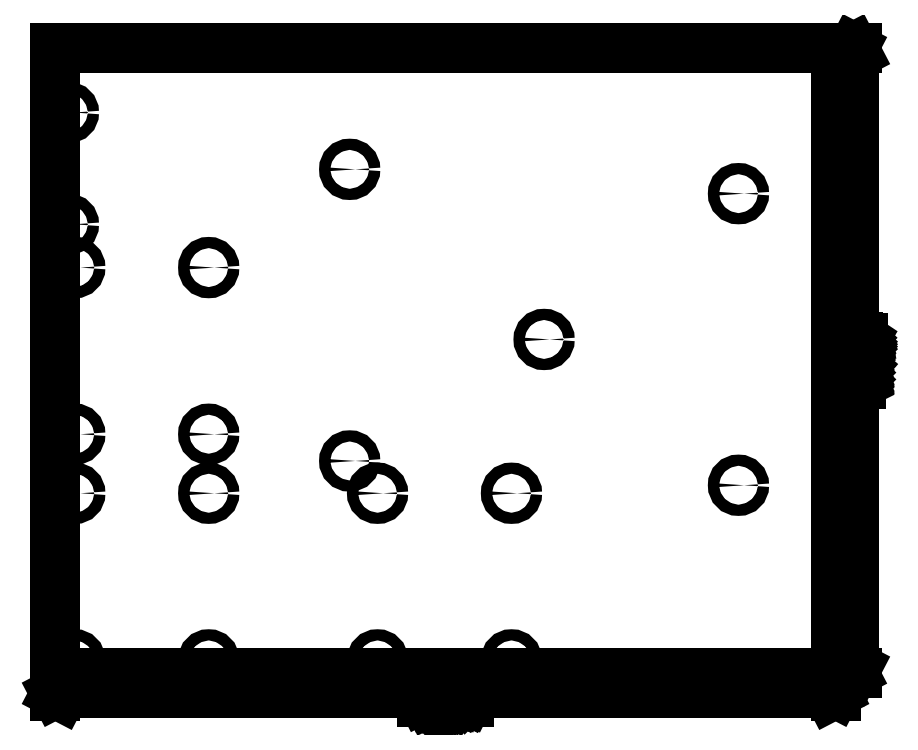
<metadata>
{"format":"dxf","ext":"dxf","renderer":"ezdxf+matplotlib","layout":"modelspace","background":"white","min_lineweight":24,"dpi":150}
</metadata>
<code>
0
SECTION
2
ENTITIES
0
LINE
8
BLACK
10
85.11
20
-147.4
11
84.54
21
-147.4
0
LINE
8
BLACK
10
84.83
20
-147.4
11
84.83
21
-146.4
0
LINE
8
BLACK
10
84.83
20
-146.4
11
84.73
21
-146.5
0
LINE
8
BLACK
10
84.73
20
-146.5
11
84.64
21
-146.6
0
LINE
8
BLACK
10
84.64
20
-146.6
11
84.54
21
-146.7
0
LINE
8
BLACK
10
86.02
20
-146.4
11
85.54
21
-146.4
0
LINE
8
BLACK
10
85.54
20
-146.4
11
85.49
21
-146.9
0
LINE
8
BLACK
10
85.49
20
-146.9
11
85.54
21
-146.8
0
LINE
8
BLACK
10
85.54
20
-146.8
11
85.64
21
-146.8
0
LINE
8
BLACK
10
85.64
20
-146.8
11
85.87
21
-146.8
0
LINE
8
BLACK
10
85.87
20
-146.8
11
85.97
21
-146.8
0
LINE
8
BLACK
10
85.97
20
-146.8
11
86.02
21
-146.9
0
LINE
8
BLACK
10
86.02
20
-146.9
11
86.06
21
-147
0
LINE
8
BLACK
10
86.06
20
-147
11
86.06
21
-147.2
0
LINE
8
BLACK
10
86.06
20
-147.2
11
86.02
21
-147.3
0
LINE
8
BLACK
10
86.02
20
-147.3
11
85.97
21
-147.3
0
LINE
8
BLACK
10
85.97
20
-147.3
11
85.87
21
-147.4
0
LINE
8
BLACK
10
85.87
20
-147.4
11
85.64
21
-147.4
0
LINE
8
BLACK
10
85.64
20
-147.4
11
85.54
21
-147.3
0
LINE
8
BLACK
10
85.54
20
-147.3
11
85.49
21
-147.3
0
LINE
8
BLACK
10
86.45
20
-146.5
11
86.49
21
-146.4
0
LINE
8
BLACK
10
86.49
20
-146.4
11
86.59
21
-146.4
0
LINE
8
BLACK
10
86.59
20
-146.4
11
86.83
21
-146.4
0
LINE
8
BLACK
10
86.83
20
-146.4
11
86.92
21
-146.4
0
LINE
8
BLACK
10
86.92
20
-146.4
11
86.97
21
-146.5
0
LINE
8
BLACK
10
86.97
20
-146.5
11
87.02
21
-146.6
0
LINE
8
BLACK
10
87.02
20
-146.6
11
87.02
21
-146.7
0
LINE
8
BLACK
10
87.02
20
-146.7
11
86.97
21
-146.8
0
LINE
8
BLACK
10
86.97
20
-146.8
11
86.4
21
-147.4
0
LINE
8
BLACK
10
86.4
20
-147.4
11
87.02
21
-147.4
0
LINE
8
BLACK
10
87.45
20
-147.3
11
87.49
21
-147.3
0
LINE
8
BLACK
10
87.49
20
-147.3
11
87.45
21
-147.4
0
LINE
8
BLACK
10
87.45
20
-147.4
11
87.4
21
-147.3
0
LINE
8
BLACK
10
87.4
20
-147.3
11
87.45
21
-147.3
0
LINE
8
BLACK
10
87.45
20
-147.3
11
87.45
21
-147.4
0
LINE
8
BLACK
10
87.97
20
-147.4
11
88.16
21
-147.4
0
LINE
8
BLACK
10
88.16
20
-147.4
11
88.26
21
-147.3
0
LINE
8
BLACK
10
88.26
20
-147.3
11
88.3
21
-147.3
0
LINE
8
BLACK
10
88.3
20
-147.3
11
88.4
21
-147.1
0
LINE
8
BLACK
10
88.4
20
-147.1
11
88.45
21
-147
0
LINE
8
BLACK
10
88.45
20
-147
11
88.45
21
-146.6
0
LINE
8
BLACK
10
88.45
20
-146.6
11
88.4
21
-146.5
0
LINE
8
BLACK
10
88.4
20
-146.5
11
88.35
21
-146.4
0
LINE
8
BLACK
10
88.35
20
-146.4
11
88.26
21
-146.4
0
LINE
8
BLACK
10
88.26
20
-146.4
11
88.06
21
-146.4
0
LINE
8
BLACK
10
88.06
20
-146.4
11
87.97
21
-146.4
0
LINE
8
BLACK
10
87.97
20
-146.4
11
87.92
21
-146.5
0
LINE
8
BLACK
10
87.92
20
-146.5
11
87.87
21
-146.6
0
LINE
8
BLACK
10
87.87
20
-146.6
11
87.87
21
-146.8
0
LINE
8
BLACK
10
87.87
20
-146.8
11
87.92
21
-146.9
0
LINE
8
BLACK
10
87.92
20
-146.9
11
87.97
21
-147
0
LINE
8
BLACK
10
87.97
20
-147
11
88.06
21
-147
0
LINE
8
BLACK
10
88.06
20
-147
11
88.26
21
-147
0
LINE
8
BLACK
10
88.26
20
-147
11
88.35
21
-147
0
LINE
8
BLACK
10
88.35
20
-147
11
88.4
21
-146.9
0
LINE
8
BLACK
10
88.4
20
-146.9
11
88.45
21
-146.8
0
LINE
8
BLACK
10
88.78
20
-146.4
11
89.4
21
-146.4
0
LINE
8
BLACK
10
89.4
20
-146.4
11
89.06
21
-146.8
0
LINE
8
BLACK
10
89.06
20
-146.8
11
89.21
21
-146.8
0
LINE
8
BLACK
10
89.21
20
-146.8
11
89.3
21
-146.8
0
LINE
8
BLACK
10
89.3
20
-146.8
11
89.35
21
-146.9
0
LINE
8
BLACK
10
89.35
20
-146.9
11
89.4
21
-147
0
LINE
8
BLACK
10
89.4
20
-147
11
89.4
21
-147.2
0
LINE
8
BLACK
10
89.4
20
-147.2
11
89.35
21
-147.3
0
LINE
8
BLACK
10
89.35
20
-147.3
11
89.3
21
-147.3
0
LINE
8
BLACK
10
89.3
20
-147.3
11
89.21
21
-147.4
0
LINE
8
BLACK
10
89.21
20
-147.4
11
88.92
21
-147.4
0
LINE
8
BLACK
10
88.92
20
-147.4
11
88.83
21
-147.3
0
LINE
8
BLACK
10
88.83
20
-147.3
11
88.78
21
-147.3
0
LINE
8
BLACK
10
90.02
20
-146.4
11
90.11
21
-146.4
0
LINE
8
BLACK
10
90.11
20
-146.4
11
90.21
21
-146.4
0
LINE
8
BLACK
10
90.21
20
-146.4
11
90.26
21
-146.5
0
LINE
8
BLACK
10
90.26
20
-146.5
11
90.3
21
-146.6
0
LINE
8
BLACK
10
90.3
20
-146.6
11
90.35
21
-146.8
0
LINE
8
BLACK
10
90.35
20
-146.8
11
90.35
21
-147
0
LINE
8
BLACK
10
90.35
20
-147
11
90.3
21
-147.2
0
LINE
8
BLACK
10
90.3
20
-147.2
11
90.26
21
-147.3
0
LINE
8
BLACK
10
90.26
20
-147.3
11
90.21
21
-147.3
0
LINE
8
BLACK
10
90.21
20
-147.3
11
90.11
21
-147.4
0
LINE
8
BLACK
10
90.11
20
-147.4
11
90.02
21
-147.4
0
LINE
8
BLACK
10
90.02
20
-147.4
11
89.92
21
-147.3
0
LINE
8
BLACK
10
89.92
20
-147.3
11
89.87
21
-147.3
0
LINE
8
BLACK
10
89.87
20
-147.3
11
89.83
21
-147.2
0
LINE
8
BLACK
10
89.83
20
-147.2
11
89.78
21
-147
0
LINE
8
BLACK
10
89.78
20
-147
11
89.78
21
-146.8
0
LINE
8
BLACK
10
89.78
20
-146.8
11
89.83
21
-146.6
0
LINE
8
BLACK
10
89.83
20
-146.6
11
89.87
21
-146.5
0
LINE
8
BLACK
10
89.87
20
-146.5
11
89.92
21
-146.4
0
LINE
8
BLACK
10
89.92
20
-146.4
11
90.02
21
-146.4
0
LINE
8
BLACK
10
91.54
20
-147.4
11
91.54
21
-146.7
0
LINE
8
BLACK
10
91.54
20
-146.8
11
91.59
21
-146.8
0
LINE
8
BLACK
10
91.59
20
-146.8
11
91.68
21
-146.7
0
LINE
8
BLACK
10
91.68
20
-146.7
11
91.83
21
-146.7
0
LINE
8
BLACK
10
91.83
20
-146.7
11
91.92
21
-146.8
0
LINE
8
BLACK
10
91.92
20
-146.8
11
91.97
21
-146.9
0
LINE
8
BLACK
10
91.97
20
-146.9
11
91.97
21
-147.4
0
LINE
8
BLACK
10
91.97
20
-146.9
11
92.02
21
-146.8
0
LINE
8
BLACK
10
92.02
20
-146.8
11
92.11
21
-146.7
0
LINE
8
BLACK
10
92.11
20
-146.7
11
92.26
21
-146.7
0
LINE
8
BLACK
10
92.26
20
-146.7
11
92.35
21
-146.8
0
LINE
8
BLACK
10
92.35
20
-146.8
11
92.4
21
-146.9
0
LINE
8
BLACK
10
92.4
20
-146.9
11
92.4
21
-147.4
0
LINE
8
BLACK
10
92.87
20
-147.4
11
92.87
21
-146.7
0
LINE
8
BLACK
10
92.87
20
-146.8
11
92.92
21
-146.8
0
LINE
8
BLACK
10
92.92
20
-146.8
11
93.02
21
-146.7
0
LINE
8
BLACK
10
93.02
20
-146.7
11
93.16
21
-146.7
0
LINE
8
BLACK
10
93.16
20
-146.7
11
93.26
21
-146.8
0
LINE
8
BLACK
10
93.26
20
-146.8
11
93.3
21
-146.9
0
LINE
8
BLACK
10
93.3
20
-146.9
11
93.3
21
-147.4
0
LINE
8
BLACK
10
93.3
20
-146.9
11
93.35
21
-146.8
0
LINE
8
BLACK
10
93.35
20
-146.8
11
93.45
21
-146.7
0
LINE
8
BLACK
10
93.45
20
-146.7
11
93.59
21
-146.7
0
LINE
8
BLACK
10
93.59
20
-146.7
11
93.68
21
-146.8
0
LINE
8
BLACK
10
93.68
20
-146.8
11
93.73
21
-146.9
0
LINE
8
BLACK
10
93.73
20
-146.9
11
93.73
21
-147.4
0
LINE
8
BLACK
10
165.6
20
-145.6
11
12.7
21
-145.6
0
LINE
8
BLACK
10
165.6
20
-143.6
11
165.6
21
-146.2
0
LINE
8
BLACK
10
12.7
20
-143.6
11
12.7
21
-146.2
0
LINE
8
BLACK
10
12.7
20
-145.6
11
13.82
21
-145
0
LINE
8
BLACK
10
12.7
20
-145.6
11
13.82
21
-146.2
0
LINE
8
BLACK
10
165.6
20
-145.6
11
164.5
21
-145
0
LINE
8
BLACK
10
165.6
20
-145.6
11
164.5
21
-146.2
0
LINE
8
BLACK
10
170
20
-76.32
11
170
21
-75.75
0
LINE
8
BLACK
10
170
20
-76.04
11
171
21
-76.04
0
LINE
8
BLACK
10
171
20
-76.04
11
170.8
21
-75.94
0
LINE
8
BLACK
10
170.8
20
-75.94
11
170.7
21
-75.85
0
LINE
8
BLACK
10
170.7
20
-75.85
11
170.7
21
-75.75
0
LINE
8
BLACK
10
170.9
20
-76.7
11
170.9
21
-76.75
0
LINE
8
BLACK
10
170.9
20
-76.75
11
171
21
-76.85
0
LINE
8
BLACK
10
171
20
-76.85
11
171
21
-77.09
0
LINE
8
BLACK
10
171
20
-77.09
11
170.9
21
-77.18
0
LINE
8
BLACK
10
170.9
20
-77.18
11
170.9
21
-77.23
0
LINE
8
BLACK
10
170.9
20
-77.23
11
170.8
21
-77.28
0
LINE
8
BLACK
10
170.8
20
-77.28
11
170.7
21
-77.28
0
LINE
8
BLACK
10
170.7
20
-77.28
11
170.5
21
-77.23
0
LINE
8
BLACK
10
170.5
20
-77.23
11
170
21
-76.66
0
LINE
8
BLACK
10
170
20
-76.66
11
170
21
-77.28
0
LINE
8
BLACK
10
170.9
20
-77.66
11
170.9
21
-77.7
0
LINE
8
BLACK
10
170.9
20
-77.7
11
171
21
-77.8
0
LINE
8
BLACK
10
171
20
-77.8
11
171
21
-78.04
0
LINE
8
BLACK
10
171
20
-78.04
11
170.9
21
-78.13
0
LINE
8
BLACK
10
170.9
20
-78.13
11
170.9
21
-78.18
0
LINE
8
BLACK
10
170.9
20
-78.18
11
170.8
21
-78.23
0
LINE
8
BLACK
10
170.8
20
-78.23
11
170.7
21
-78.23
0
LINE
8
BLACK
10
170.7
20
-78.23
11
170.5
21
-78.18
0
LINE
8
BLACK
10
170.5
20
-78.18
11
170
21
-77.61
0
LINE
8
BLACK
10
170
20
-77.61
11
170
21
-78.23
0
LINE
8
BLACK
10
170.1
20
-78.66
11
170
21
-78.7
0
LINE
8
BLACK
10
170
20
-78.7
11
170
21
-78.66
0
LINE
8
BLACK
10
170
20
-78.66
11
170
21
-78.61
0
LINE
8
BLACK
10
170
20
-78.61
11
170.1
21
-78.66
0
LINE
8
BLACK
10
170.1
20
-78.66
11
170
21
-78.66
0
LINE
8
BLACK
10
171
20
-79.61
11
171
21
-79.13
0
LINE
8
BLACK
10
171
20
-79.13
11
170.5
21
-79.09
0
LINE
8
BLACK
10
170.5
20
-79.09
11
170.5
21
-79.13
0
LINE
8
BLACK
10
170.5
20
-79.13
11
170.6
21
-79.23
0
LINE
8
BLACK
10
170.6
20
-79.23
11
170.6
21
-79.47
0
LINE
8
BLACK
10
170.6
20
-79.47
11
170.5
21
-79.56
0
LINE
8
BLACK
10
170.5
20
-79.56
11
170.5
21
-79.61
0
LINE
8
BLACK
10
170.5
20
-79.61
11
170.4
21
-79.66
0
LINE
8
BLACK
10
170.4
20
-79.66
11
170.2
21
-79.66
0
LINE
8
BLACK
10
170.2
20
-79.66
11
170.1
21
-79.61
0
LINE
8
BLACK
10
170.1
20
-79.61
11
170
21
-79.56
0
LINE
8
BLACK
10
170
20
-79.56
11
170
21
-79.47
0
LINE
8
BLACK
10
170
20
-79.47
11
170
21
-79.23
0
LINE
8
BLACK
10
170
20
-79.23
11
170
21
-79.13
0
LINE
8
BLACK
10
170
20
-79.13
11
170.1
21
-79.09
0
LINE
8
BLACK
10
170.6
20
-80.51
11
170
21
-80.51
0
LINE
8
BLACK
10
171
20
-80.28
11
170.3
21
-80.04
0
LINE
8
BLACK
10
170.3
20
-80.04
11
170.3
21
-80.66
0
LINE
8
BLACK
10
171
20
-80.94
11
171
21
-81.56
0
LINE
8
BLACK
10
171
20
-81.56
11
170.6
21
-81.23
0
LINE
8
BLACK
10
170.6
20
-81.23
11
170.6
21
-81.37
0
LINE
8
BLACK
10
170.6
20
-81.37
11
170.5
21
-81.47
0
LINE
8
BLACK
10
170.5
20
-81.47
11
170.5
21
-81.51
0
LINE
8
BLACK
10
170.5
20
-81.51
11
170.4
21
-81.56
0
LINE
8
BLACK
10
170.4
20
-81.56
11
170.2
21
-81.56
0
LINE
8
BLACK
10
170.2
20
-81.56
11
170.1
21
-81.51
0
LINE
8
BLACK
10
170.1
20
-81.51
11
170
21
-81.47
0
LINE
8
BLACK
10
170
20
-81.47
11
170
21
-81.37
0
LINE
8
BLACK
10
170
20
-81.37
11
170
21
-81.09
0
LINE
8
BLACK
10
170
20
-81.09
11
170
21
-80.99
0
LINE
8
BLACK
10
170
20
-80.99
11
170.1
21
-80.94
0
LINE
8
BLACK
10
170
20
-82.75
11
170.6
21
-82.75
0
LINE
8
BLACK
10
170.5
20
-82.75
11
170.6
21
-82.8
0
LINE
8
BLACK
10
170.6
20
-82.8
11
170.6
21
-82.9
0
LINE
8
BLACK
10
170.6
20
-82.9
11
170.6
21
-83.04
0
LINE
8
BLACK
10
170.6
20
-83.04
11
170.6
21
-83.13
0
LINE
8
BLACK
10
170.6
20
-83.13
11
170.5
21
-83.18
0
LINE
8
BLACK
10
170.5
20
-83.18
11
170
21
-83.18
0
LINE
8
BLACK
10
170.5
20
-83.18
11
170.6
21
-83.23
0
LINE
8
BLACK
10
170.6
20
-83.23
11
170.6
21
-83.32
0
LINE
8
BLACK
10
170.6
20
-83.32
11
170.6
21
-83.47
0
LINE
8
BLACK
10
170.6
20
-83.47
11
170.6
21
-83.56
0
LINE
8
BLACK
10
170.6
20
-83.56
11
170.5
21
-83.61
0
LINE
8
BLACK
10
170.5
20
-83.61
11
170
21
-83.61
0
LINE
8
BLACK
10
170
20
-84.09
11
170.6
21
-84.09
0
LINE
8
BLACK
10
170.5
20
-84.09
11
170.6
21
-84.13
0
LINE
8
BLACK
10
170.6
20
-84.13
11
170.6
21
-84.23
0
LINE
8
BLACK
10
170.6
20
-84.23
11
170.6
21
-84.37
0
LINE
8
BLACK
10
170.6
20
-84.37
11
170.6
21
-84.47
0
LINE
8
BLACK
10
170.6
20
-84.47
11
170.5
21
-84.51
0
LINE
8
BLACK
10
170.5
20
-84.51
11
170
21
-84.51
0
LINE
8
BLACK
10
170.5
20
-84.51
11
170.6
21
-84.56
0
LINE
8
BLACK
10
170.6
20
-84.56
11
170.6
21
-84.66
0
LINE
8
BLACK
10
170.6
20
-84.66
11
170.6
21
-84.8
0
LINE
8
BLACK
10
170.6
20
-84.8
11
170.6
21
-84.9
0
LINE
8
BLACK
10
170.6
20
-84.9
11
170.5
21
-84.94
0
LINE
8
BLACK
10
170.5
20
-84.94
11
170
21
-84.94
0
LINE
8
BLACK
10
169.1
20
-19.1
11
169.1
21
-141.6
0
LINE
8
BLACK
10
167.6
20
-19.1
11
169.7
21
-19.1
0
LINE
8
BLACK
10
167.6
20
-141.6
11
169.7
21
-141.6
0
LINE
8
BLACK
10
169.1
20
-141.6
11
168.5
21
-140.5
0
LINE
8
BLACK
10
169.1
20
-141.6
11
169.7
21
-140.5
0
LINE
8
BLACK
10
169.1
20
-19.1
11
168.5
21
-20.23
0
LINE
8
BLACK
10
169.1
20
-19.1
11
169.7
21
-20.23
0
CIRCLE
8
BLACK
10
108.5
20
-76.28
40
1.1
0
CIRCLE
8
BLACK
10
146.6
20
-104.8
40
1.1
0
CIRCLE
8
BLACK
10
70.38
20
-100.1
40
1.1
0
CIRCLE
8
BLACK
10
102.1
20
-139.1
40
1.1
0
CIRCLE
8
BLACK
10
75.83
20
-139.1
40
1.1
0
CIRCLE
8
BLACK
10
102.1
20
-106.4
40
1.1
0
CIRCLE
8
BLACK
10
75.83
20
-106.4
40
1.1
0
CIRCLE
8
BLACK
10
146.6
20
-47.7
40
1.1
0
CIRCLE
8
BLACK
10
70.38
20
-42.94
40
1.1
0
CIRCLE
8
BLACK
10
15.24
20
-31.8
40
1.1
0
CIRCLE
8
BLACK
10
15.24
20
-53.7
40
1.1
0
CIRCLE
8
BLACK
10
42.74
20
-62.19
40
1.1
0
CIRCLE
8
BLACK
10
16.5
20
-62.19
40
1.1
0
CIRCLE
8
BLACK
10
42.74
20
-94.85
40
1.1
0
CIRCLE
8
BLACK
10
16.5
20
-94.85
40
1.1
0
CIRCLE
8
BLACK
10
42.74
20
-106.4
40
1.1
0
CIRCLE
8
BLACK
10
16.5
20
-106.4
40
1.1
0
CIRCLE
8
BLACK
10
42.74
20
-139.1
40
1.1
0
CIRCLE
8
BLACK
10
16.5
20
-139.1
40
1.1
0
LINE
8
BLACK
10
12.7
20
-65.12
11
12.7
21
-19.1
0
LINE
8
BLACK
10
33.08
20
-19.1
11
12.7
21
-19.1
0
LINE
8
BLACK
10
12.7
20
-141.6
11
12.7
21
-65.12
0
LINE
8
BLACK
10
165.6
20
-141.6
11
165.6
21
-124.4
0
LINE
8
BLACK
10
165.6
20
-141.6
11
134.8
21
-141.6
0
LINE
8
BLACK
10
165.6
20
-124.4
11
165.6
21
-19.1
0
LINE
8
BLACK
10
33.08
20
-19.1
11
165.6
21
-19.1
0
LINE
8
BLACK
10
134.8
20
-141.6
11
12.7
21
-141.6
0
ENDSEC
0
EOF

</code>
